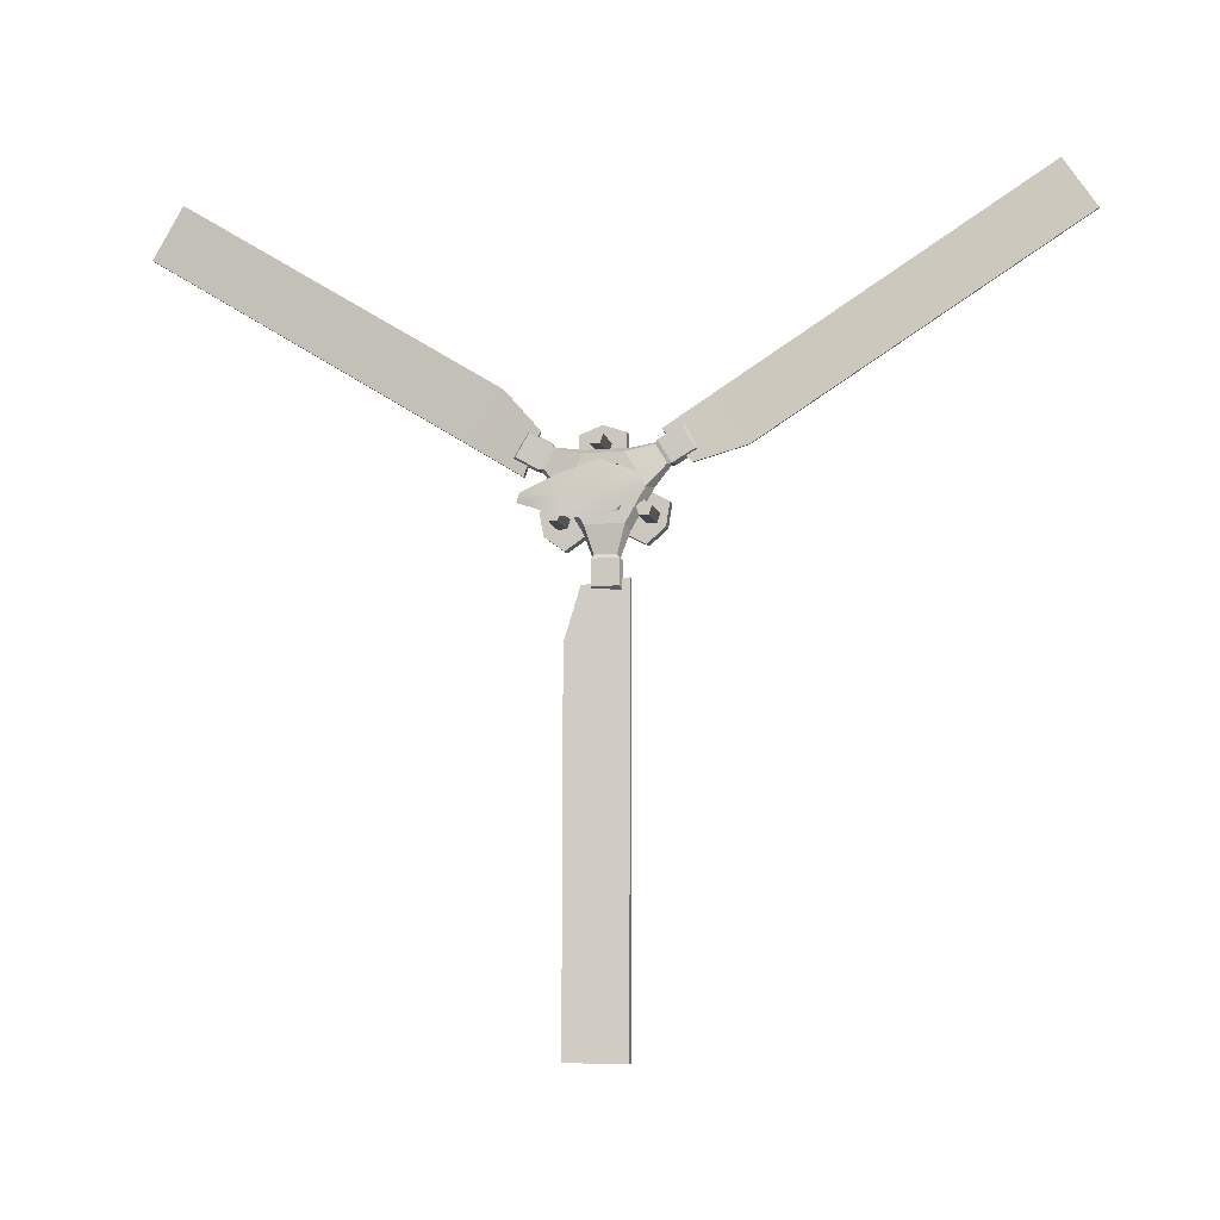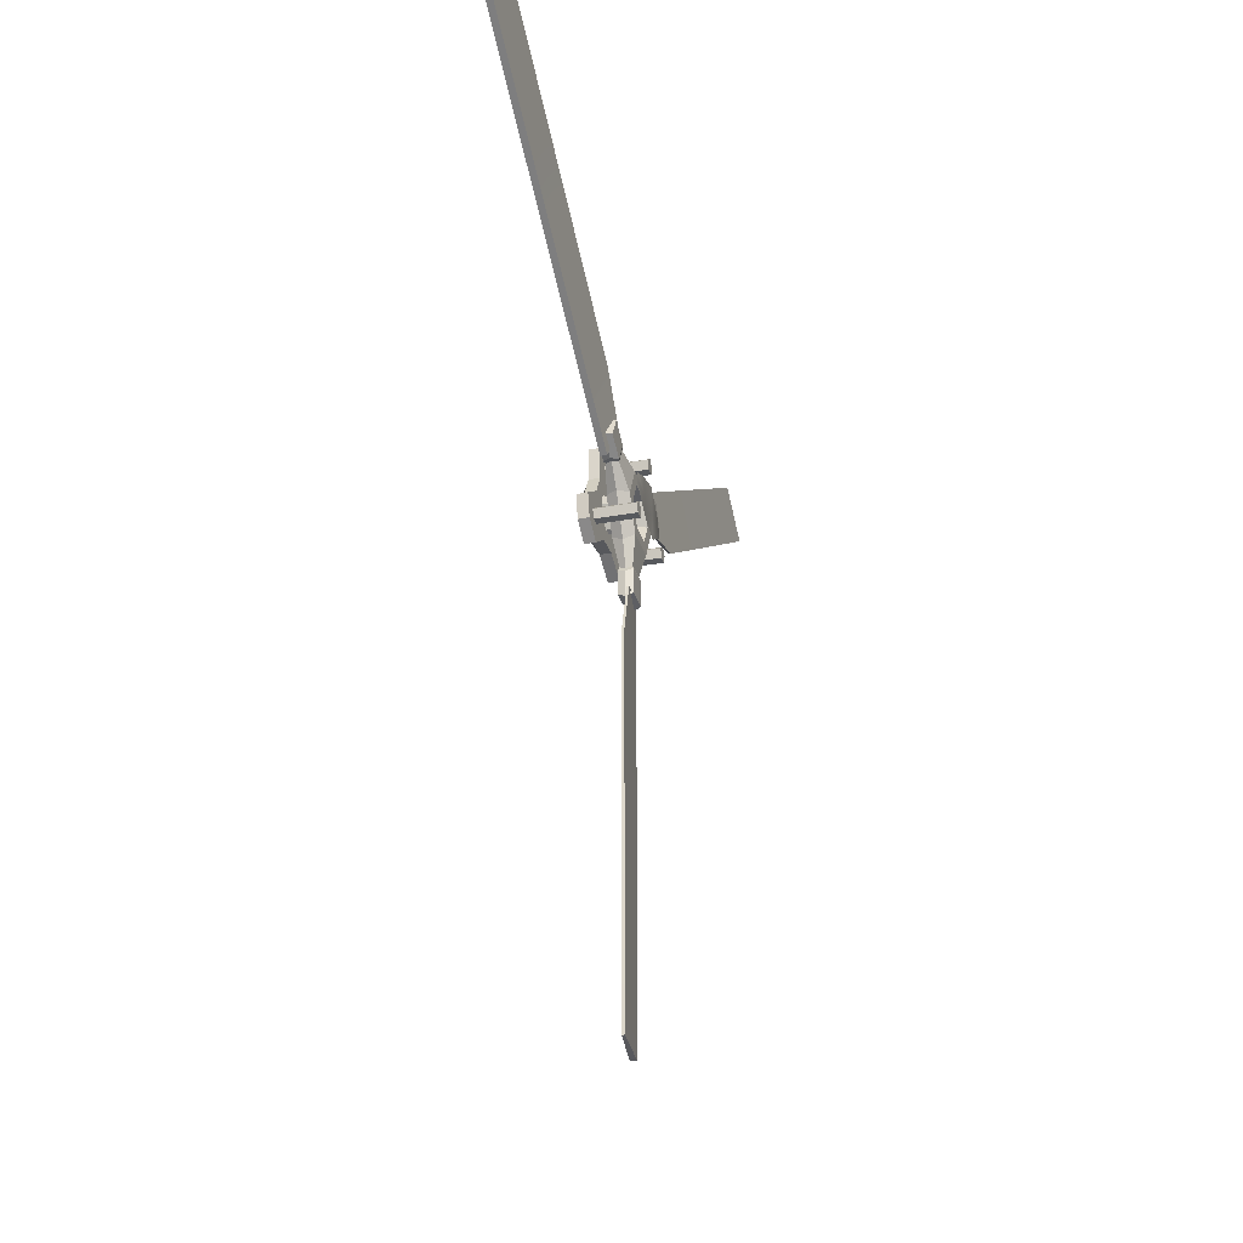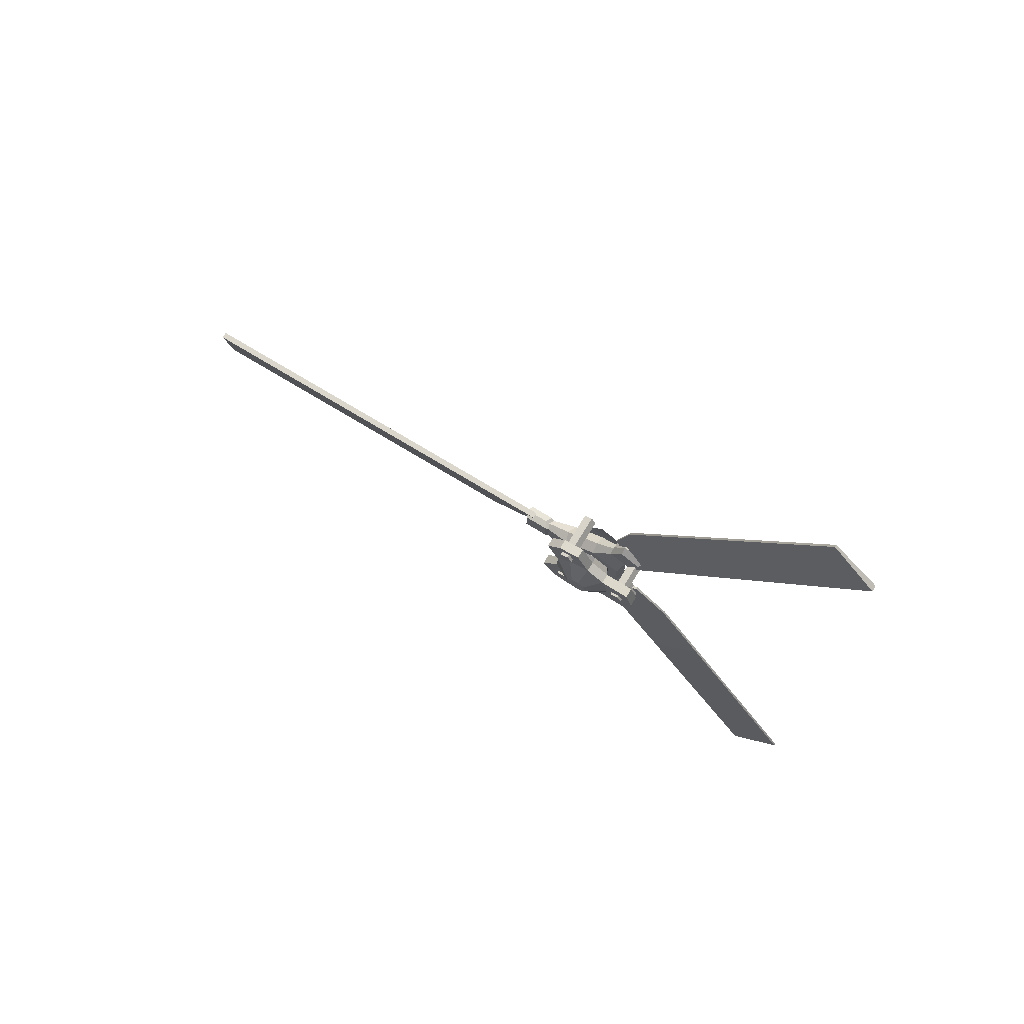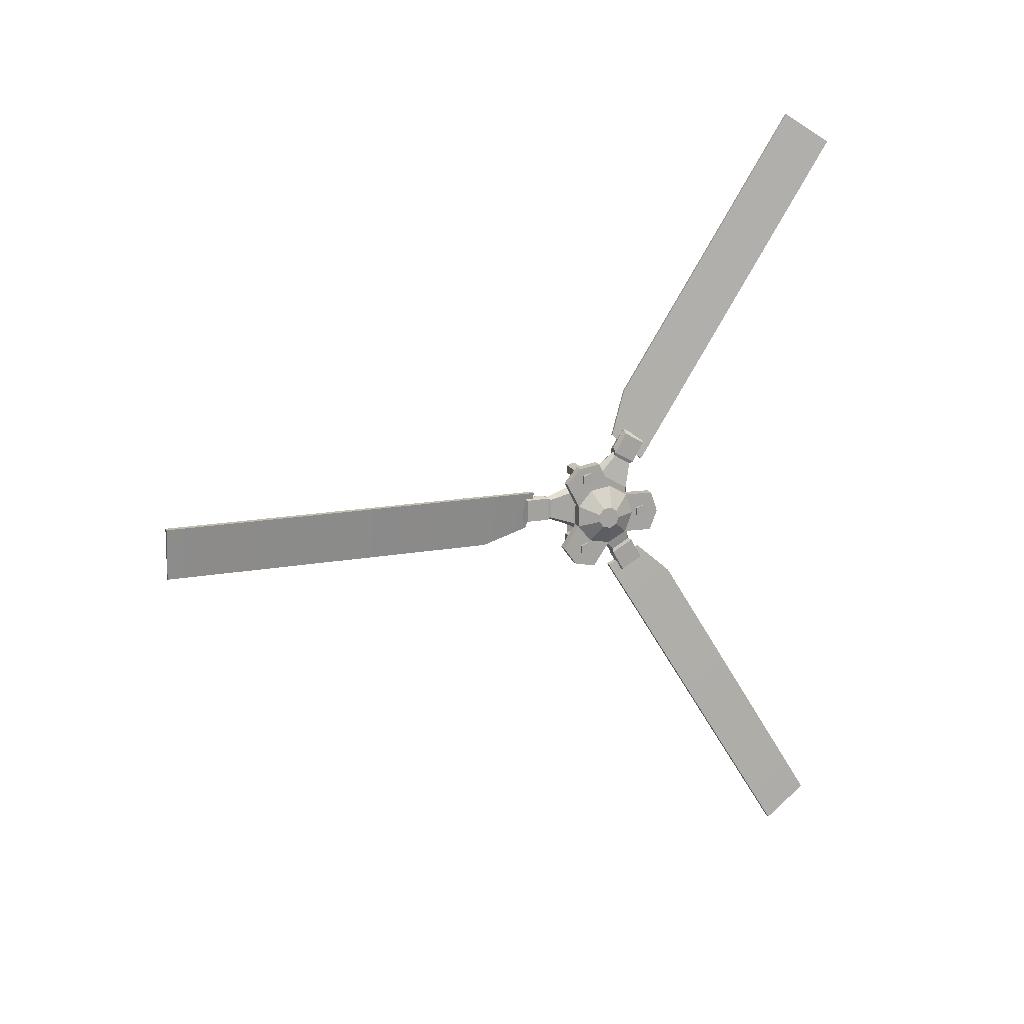
<metadata>
{"format":"obj","ext":"obj","renderer":"f3d","projection":"perspective","resolution":1024,"background":"white","views":[{"elev":-9.3,"azim":-78.2,"up":"+Y"},{"elev":-29.7,"azim":-164.9,"up":"+Y"},{"elev":73.1,"azim":121.3,"up":"+Z"},{"elev":16.4,"azim":69.9,"up":"+Z"}]}
</metadata>
<code>
o polySurface233.002
v 0.4124 0.325 0.3622
v 0.4073 0.2984 0.3086
v 0.4072 0.3461 0.305
v 0.4125 0.2966 0.3767
v 0.4073 0.2536 0.3121
v 0.4021 0.2926 0.2416
v 0.402 0.3229 0.2381
v 0.4022 0.256 0.2452
v 0.3969 0.2944 0.1807
v 0.3969 0.2793 0.1759
v 0.4566 0.15 0.2874
v 0.4566 0.1501 0.3314
v 0.4442 0.1439 0.335
v 0.4442 0.1438 0.2838
v 0.4318 0.1501 0.3314
v 0.4318 0.15 0.2874
v 0.4626 0.2464 0.2765
v 0.4626 0.2467 0.3419
v 0.4546 0.2 0.3278
v 0.4546 0.2 0.2909
v 0.4442 0.2375 0.3473
v 0.4442 0.1948 0.3308
v 0.4442 0.2372 0.2712
v 0.4442 0.1948 0.2879
v 0.4258 0.2467 0.3419
v 0.4338 0.2 0.3278
v 0.4258 0.2464 0.2765
v 0.4338 0.2 0.2909
v 0.4566 0.1939 0.3314
v 0.4566 0.1938 0.2873
v 0.4442 0.1877 0.335
v 0.4442 0.1876 0.2837
v 0.4318 0.1939 0.3314
v 0.4318 0.1938 0.2873
v 0.4442 0.3034 0.3422
v 0.4442 0.3323 0.3253
v 0.4626 0.3415 0.3306
v 0.4626 0.3035 0.3529
v 0.4442 0.2743 0.3257
v 0.4626 0.2651 0.3311
v 0.4442 0.2741 0.2922
v 0.4626 0.2648 0.2869
v 0.4442 0.3029 0.2753
v 0.4626 0.3029 0.2646
v 0.4442 0.332 0.2918
v 0.4626 0.3412 0.2864
v 0.4626 0.36 0.3411
v 0.4626 0.3036 0.3742
v 0.4626 0.3028 0.2437
v 0.4626 0.3596 0.276
v 0.4566 0.3616 0.452
v 0.4566 0.3996 0.4297
v 0.4442 0.4058 0.4332
v 0.4442 0.3616 0.4591
v 0.4442 0.3037 0.3848
v 0.4442 0.3027 0.233
v 0.4442 0.3688 0.2706
v 0.4442 0.3693 0.3463
v 0.4318 0.3996 0.4297
v 0.4318 0.3616 0.452
v 0.4258 0.3036 0.3742
v 0.4258 0.3028 0.2437
v 0.4258 0.3596 0.276
v 0.4258 0.36 0.3411
v 0.4258 0.3415 0.3306
v 0.4258 0.3035 0.3529
v 0.4258 0.2651 0.3311
v 0.4258 0.2648 0.2869
v 0.4258 0.3029 0.2646
v 0.4258 0.3412 0.2864
v 0.4546 0.3713 0.3884
v 0.4546 0.3394 0.4071
v 0.4442 0.3765 0.3914
v 0.4442 0.3395 0.4131
v 0.4338 0.3713 0.3884
v 0.4338 0.3394 0.4071
v 0.4566 0.3775 0.3919
v 0.4566 0.3394 0.4142
v 0.4442 0.3837 0.3955
v 0.4442 0.3395 0.4214
v 0.4318 0.3775 0.3919
v 0.4318 0.3394 0.4142
v 0.4566 0.398 0.1871
v 0.4566 0.3597 0.1654
v 0.4442 0.3596 0.1582
v 0.4442 0.4042 0.1835
v 0.4318 0.3597 0.1654
v 0.4318 0.398 0.1871
v 0.4546 0.3381 0.2106
v 0.4546 0.3702 0.2288
v 0.4442 0.3381 0.2046
v 0.4442 0.3754 0.2257
v 0.4338 0.3381 0.2106
v 0.4338 0.3702 0.2288
v 0.4566 0.3381 0.2034
v 0.4566 0.3764 0.2252
v 0.4442 0.338 0.1963
v 0.4442 0.3826 0.2216
v 0.4318 0.3381 0.2034
v 0.4318 0.3764 0.2252
v 0.4778 0.401 0.2576
v 0.4774 0.4157 0.2956
v 0.4962 0.4155 0.2959
v 0.4966 0.4008 0.2578
v 0.4767 0.4024 0.3342
v 0.4956 0.4023 0.3345
v 0.4763 0.3477 0.3354
v 0.4757 0.3128 0.3565
v 0.4946 0.3126 0.3567
v 0.4952 0.3476 0.3356
v 0.4749 0.2884 0.4034
v 0.4747 0.2481 0.3971
v 0.4935 0.248 0.3973
v 0.4938 0.2883 0.4036
v 0.4749 0.2213 0.3663
v 0.4938 0.2212 0.3666
v 0.4758 0.2457 0.3194
v 0.4763 0.2449 0.2786
v 0.4952 0.2447 0.2789
v 0.4946 0.2455 0.3196
v 0.4767 0.2151 0.2345
v 0.4773 0.2395 0.201
v 0.4962 0.2394 0.2012
v 0.4955 0.2149 0.2347
v 0.4778 0.2796 0.1931
v 0.4966 0.2794 0.1934
v 0.4774 0.3105 0.239
v 0.4774 0.3463 0.2587
v 0.4962 0.3461 0.259
v 0.4962 0.3104 0.2393
v 0.5175 0.3172 0.2834
v 0.5174 0.3224 0.2969
v 0.5172 0.3012 0.2973
v 0.5171 0.3177 0.3107
v 0.5169 0.3053 0.3182
v 0.5169 0.2909 0.316
v 0.5169 0.2813 0.305
v 0.5171 0.2811 0.2905
v 0.5174 0.2902 0.2791
v 0.5175 0.3045 0.2763
v 0.4958 0.3608 0.2971
v 0.4944 0.2723 0.3504
v 0.4958 0.2704 0.2471
v 0.4755 0.2725 0.3501
v 0.4769 0.2705 0.2469
v 0.4769 0.3609 0.2968
v 0.4769 0.3261 0.2762
v 0.4767 0.3341 0.2968
v 0.4764 0.3269 0.3176
v 0.4761 0.3081 0.329
v 0.4759 0.2863 0.3256
v 0.4761 0.2718 0.309
v 0.4764 0.2714 0.2869
v 0.4767 0.2852 0.2698
v 0.4769 0.3068 0.2656
v 0.4999 0.269 0.3622
v 0.4999 0.254 0.3671
v 0.4075 0.254 0.3671
v 0.4075 0.269 0.3622
v 0.4999 0.254 0.3829
v 0.4075 0.254 0.3829
v 0.4999 0.269 0.3877
v 0.4075 0.269 0.3877
v 0.4999 0.2782 0.375
v 0.4075 0.2782 0.375
v 0.4999 0.2648 0.375
v 0.4075 0.2648 0.375
v 0.4999 0.3849 0.2855
v 0.4999 0.3699 0.2904
v 0.4075 0.3699 0.2904
v 0.4075 0.3849 0.2855
v 0.4999 0.3699 0.3062
v 0.4075 0.3699 0.3062
v 0.4999 0.3849 0.311
v 0.4075 0.3849 0.311
v 0.4999 0.3942 0.2983
v 0.4075 0.3942 0.2983
v 0.4999 0.3808 0.2983
v 0.4075 0.3808 0.2983
v 0.4999 0.2652 0.2182
v 0.4999 0.2502 0.223
v 0.4075 0.2502 0.223
v 0.4075 0.2652 0.2182
v 0.4999 0.2502 0.2388
v 0.4075 0.2502 0.2388
v 0.4999 0.2652 0.2437
v 0.4075 0.2652 0.2437
v 0.4999 0.2745 0.2309
v 0.4075 0.2745 0.2309
v 0.4999 0.2611 0.2309
v 0.4075 0.2611 0.2309
v 0.434 0.1525 0.2701
v 0.4429 0.1642 0.3456
v 0.454 0.1642 0.3456
v 0.4381 0.1525 0.2701
v 0.454 0.06376 0.3455
v 0.4381 0.0639 0.2426
v 0.4381 -0.5751 0.2418
v 0.454 -0.5752 0.3446
v 0.4429 -0.5752 0.3446
v 0.434 -0.5751 0.2418
v 0.4429 0.06376 0.3455
v 0.434 0.0639 0.2426
v 0.434 0.4004 0.2057
v 0.4429 0.3301 0.1758
v 0.454 0.3301 0.1758
v 0.4381 0.4004 0.2057
v 0.454 0.3831 0.09051
v 0.4381 0.4705 0.1448
v 0.4381 0.8078 -0.3978
v 0.454 0.7205 -0.4521
v 0.4429 0.7205 -0.4521
v 0.434 0.8078 -0.3978
v 0.4429 0.3831 0.09051
v 0.434 0.4705 0.1448
v 0.434 0.3396 0.4463
v 0.4429 0.397 0.3959
v 0.454 0.397 0.3959
v 0.4381 0.3396 0.4463
v 0.454 0.4508 0.4807
v 0.4381 0.364 0.5358
v 0.4381 0.7064 1.075
v 0.454 0.7933 1.02
v 0.4429 0.7933 1.02
v 0.434 0.7064 1.075
v 0.4429 0.4508 0.4807
v 0.434 0.364 0.5358
f 1 2 3
f 1 4 2
f 4 5 2
f 3 2 6 7
f 2 5 8 6
f 7 6 9
f 6 10 9
f 6 8 10
f 11 12 13 14
f 14 13 15 16
f 17 18 19 20
f 18 21 22 19
f 23 17 20 24
f 21 25 26 22
f 25 27 28 26
f 27 23 24 28
f 20 19 29 30
f 19 22 31 29
f 24 20 30 32
f 22 26 33 31
f 26 28 34 33
f 28 24 32 34
f 30 29 12 11
f 29 31 13 12
f 32 30 11 14
f 31 33 15 13
f 33 34 16 15
f 34 32 14 16
f 35 36 37 38
f 39 35 38 40
f 41 39 40 42
f 43 41 42 44
f 45 43 44 46
f 36 45 46 37
f 38 37 47 48
f 40 38 48 18
f 42 40 18 17
f 44 42 17 49
f 46 44 49 50
f 37 46 50 47
f 51 52 53 54
f 18 48 55 21
f 49 17 23 56
f 47 50 57 58
f 54 53 59 60
f 21 55 61 25
f 56 23 27 62
f 58 57 63 64
f 61 64 65 66
f 25 61 66 67
f 27 25 67 68
f 62 27 68 69
f 63 62 69 70
f 64 63 70 65
f 66 65 36 35
f 67 66 35 39
f 68 67 39 41
f 69 68 41 43
f 70 69 43 45
f 65 70 45 36
f 48 47 71 72
f 47 58 73 71
f 55 48 72 74
f 58 64 75 73
f 64 61 76 75
f 61 55 74 76
f 72 71 77 78
f 71 73 79 77
f 74 72 78 80
f 73 75 81 79
f 75 76 82 81
f 76 74 80 82
f 78 77 52 51
f 77 79 53 52
f 80 78 51 54
f 79 81 59 53
f 81 82 60 59
f 82 80 54 60
f 83 84 85 86
f 86 85 87 88
f 50 49 89 90
f 49 56 91 89
f 57 50 90 92
f 56 62 93 91
f 62 63 94 93
f 63 57 92 94
f 90 89 95 96
f 89 91 97 95
f 92 90 96 98
f 91 93 99 97
f 93 94 100 99
f 94 92 98 100
f 96 95 84 83
f 95 97 85 84
f 98 96 83 86
f 97 99 87 85
f 99 100 88 87
f 100 98 86 88
f 101 102 103 104
f 102 105 106 103
f 107 108 109 110
f 111 112 113 114
f 112 115 116 113
f 117 118 119 120
f 121 122 123 124
f 122 125 126 123
f 127 128 129 130
f 131 132 133
f 132 134 133
f 134 135 133
f 135 136 133
f 136 137 133
f 137 138 133
f 138 139 133
f 139 140 133
f 140 131 133
f 132 131 129 141
f 134 132 141 110
f 135 134 110 109
f 136 135 109 142
f 137 136 142 120
f 138 137 120 119
f 139 138 119 143
f 140 139 143 130
f 131 140 130 129
f 108 144 112 111
f 142 109 114 113
f 109 108 111 114
f 144 117 115 112
f 117 120 116 115
f 120 142 113 116
f 118 145 122 121
f 143 119 124 123
f 119 118 121 124
f 145 127 125 122
f 127 130 126 125
f 130 143 123 126
f 128 146 102 101
f 141 129 104 103
f 129 128 101 104
f 146 107 105 102
f 107 110 106 105
f 110 141 103 106
f 146 128 147 148
f 107 146 148 149
f 108 107 149 150
f 144 108 150 151
f 117 144 151 152
f 118 117 152 153
f 145 118 153 154
f 127 145 154 155
f 128 127 155 147
f 156 157 158 159
f 157 160 161 158
f 160 162 163 161
f 162 164 165 163
f 164 156 159 165
f 157 156 166
f 160 157 166
f 162 160 166
f 164 162 166
f 156 164 166
f 159 158 167
f 158 161 167
f 161 163 167
f 163 165 167
f 165 159 167
f 168 169 170 171
f 169 172 173 170
f 172 174 175 173
f 174 176 177 175
f 176 168 171 177
f 169 168 178
f 172 169 178
f 174 172 178
f 176 174 178
f 168 176 178
f 171 170 179
f 170 173 179
f 173 175 179
f 175 177 179
f 177 171 179
f 180 181 182 183
f 181 184 185 182
f 184 186 187 185
f 186 188 189 187
f 188 180 183 189
f 181 180 190
f 184 181 190
f 186 184 190
f 188 186 190
f 180 188 190
f 183 182 191
f 182 185 191
f 185 187 191
f 187 189 191
f 189 183 191
f 192 193 194 195
f 195 194 196 197
f 198 199 200 201
f 201 200 202 203
f 193 202 196 194
f 198 201 203 197
f 198 197 196 199
f 199 196 202 200
f 203 202 193 192
f 197 203 192 195
f 204 205 206 207
f 207 206 208 209
f 210 211 212 213
f 213 212 214 215
f 205 214 208 206
f 210 213 215 209
f 210 209 208 211
f 211 208 214 212
f 215 214 205 204
f 209 215 204 207
f 216 217 218 219
f 219 218 220 221
f 222 223 224 225
f 225 224 226 227
f 217 226 220 218
f 222 225 227 221
f 222 221 220 223
f 223 220 226 224
f 227 226 217 216
f 221 227 216 219

</code>
